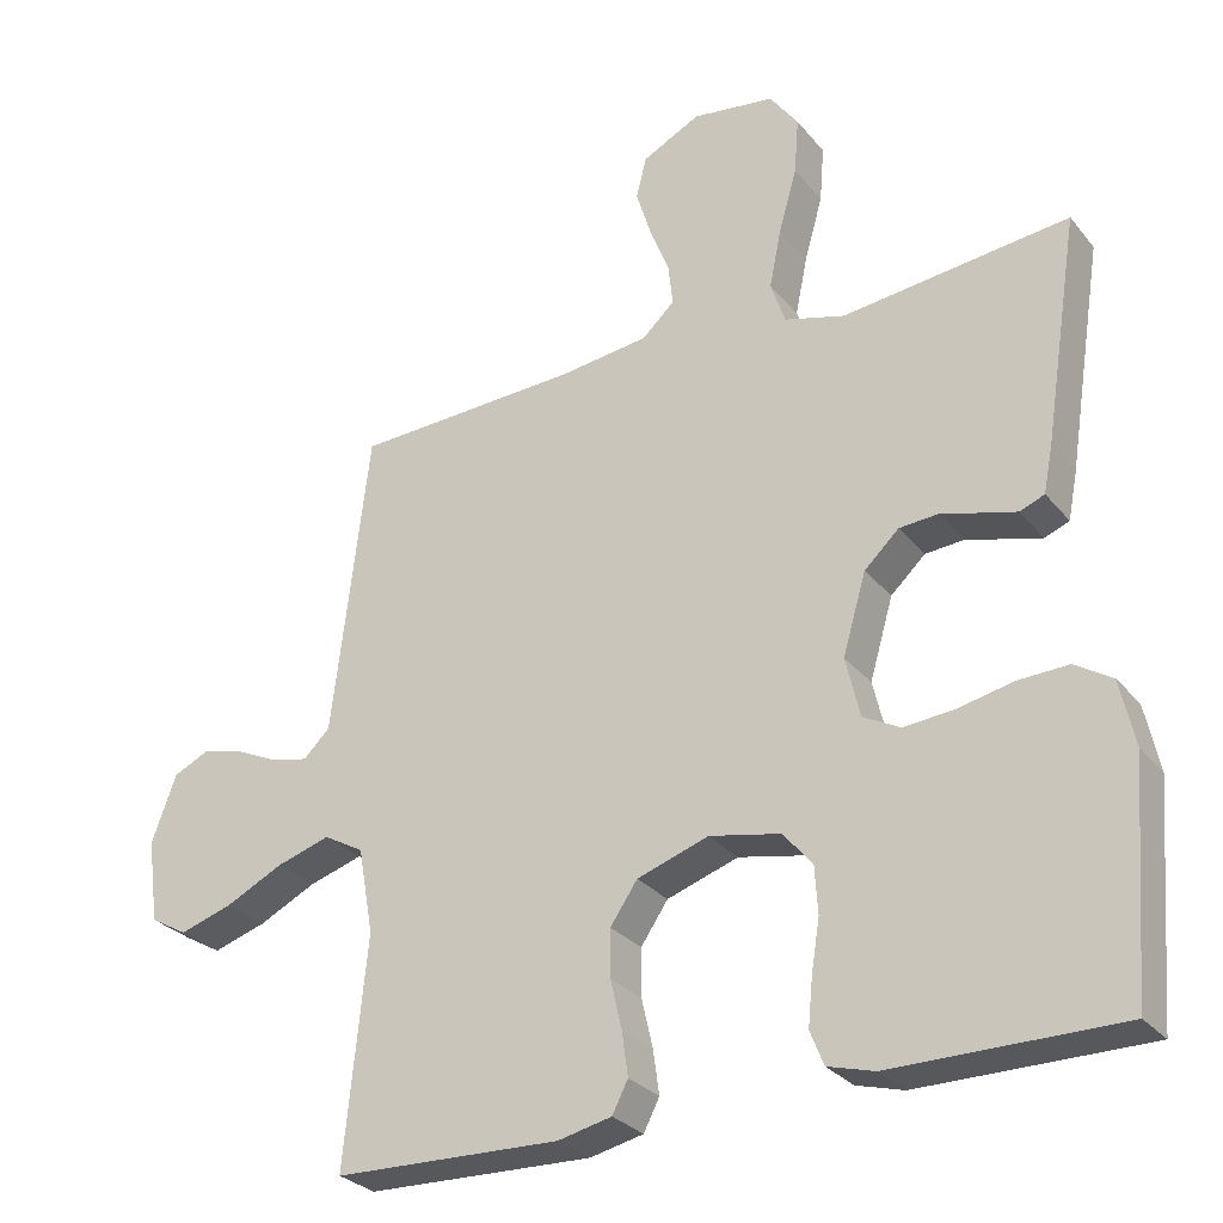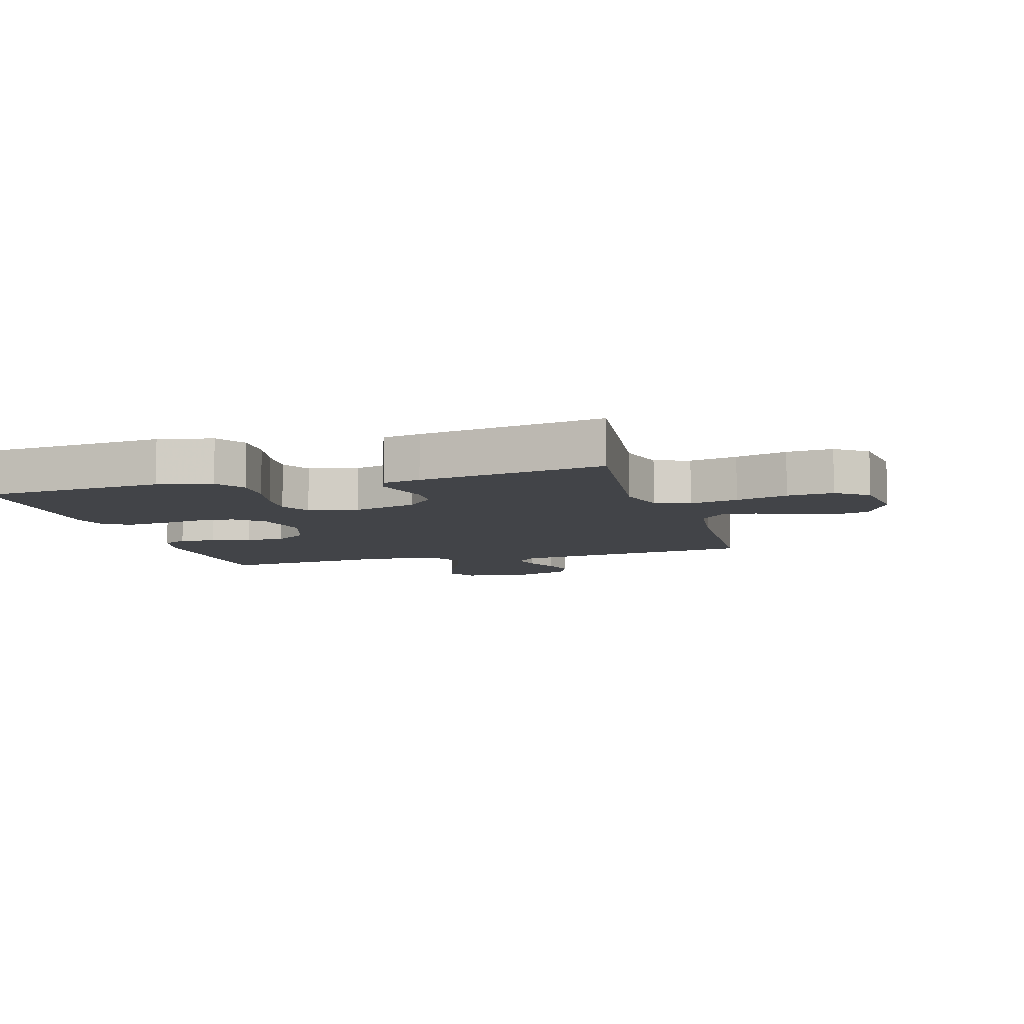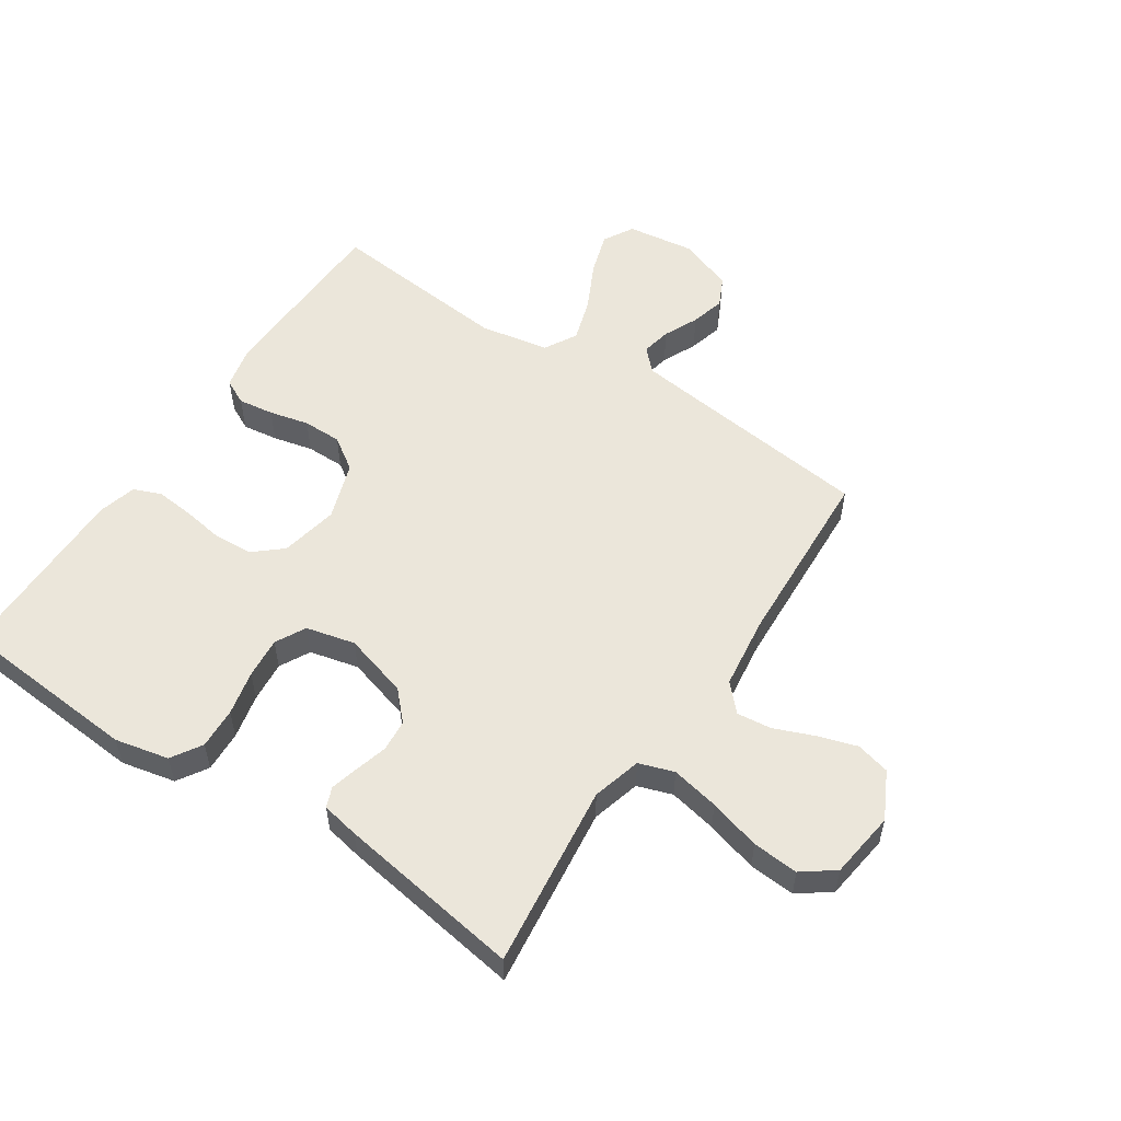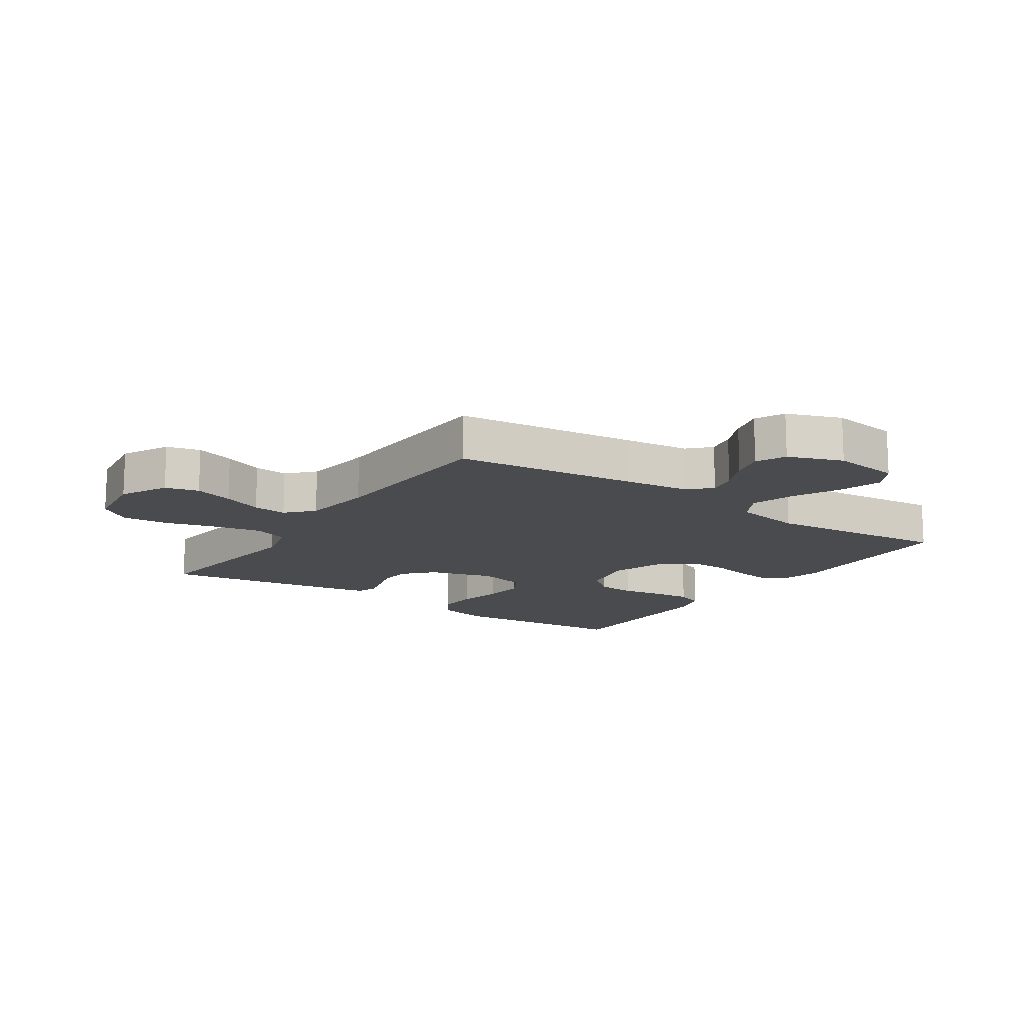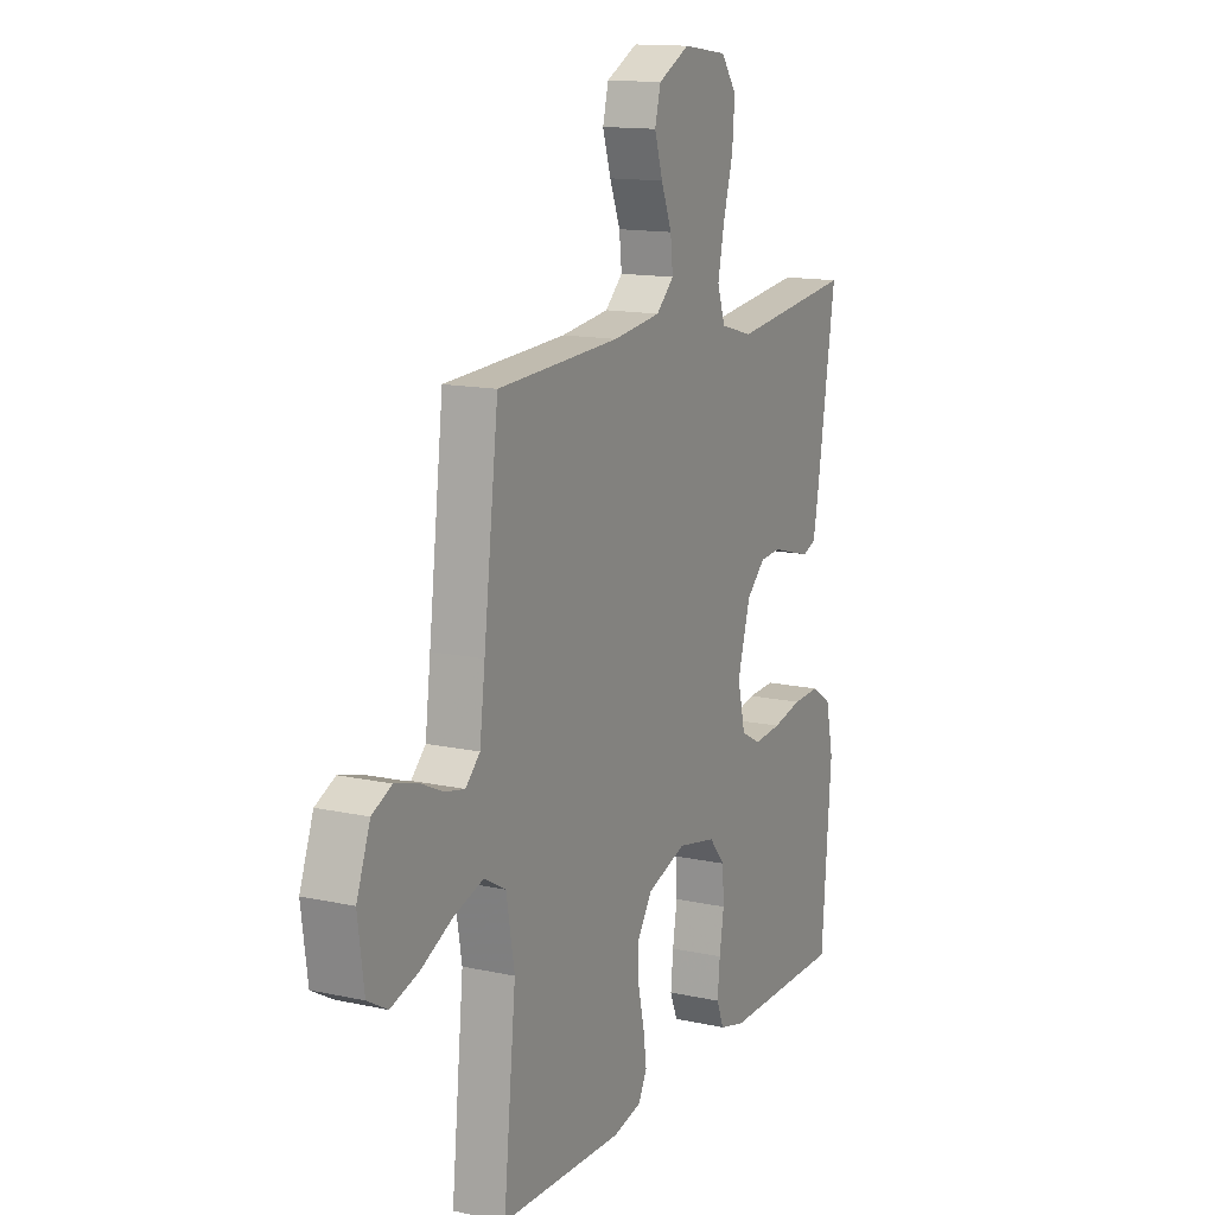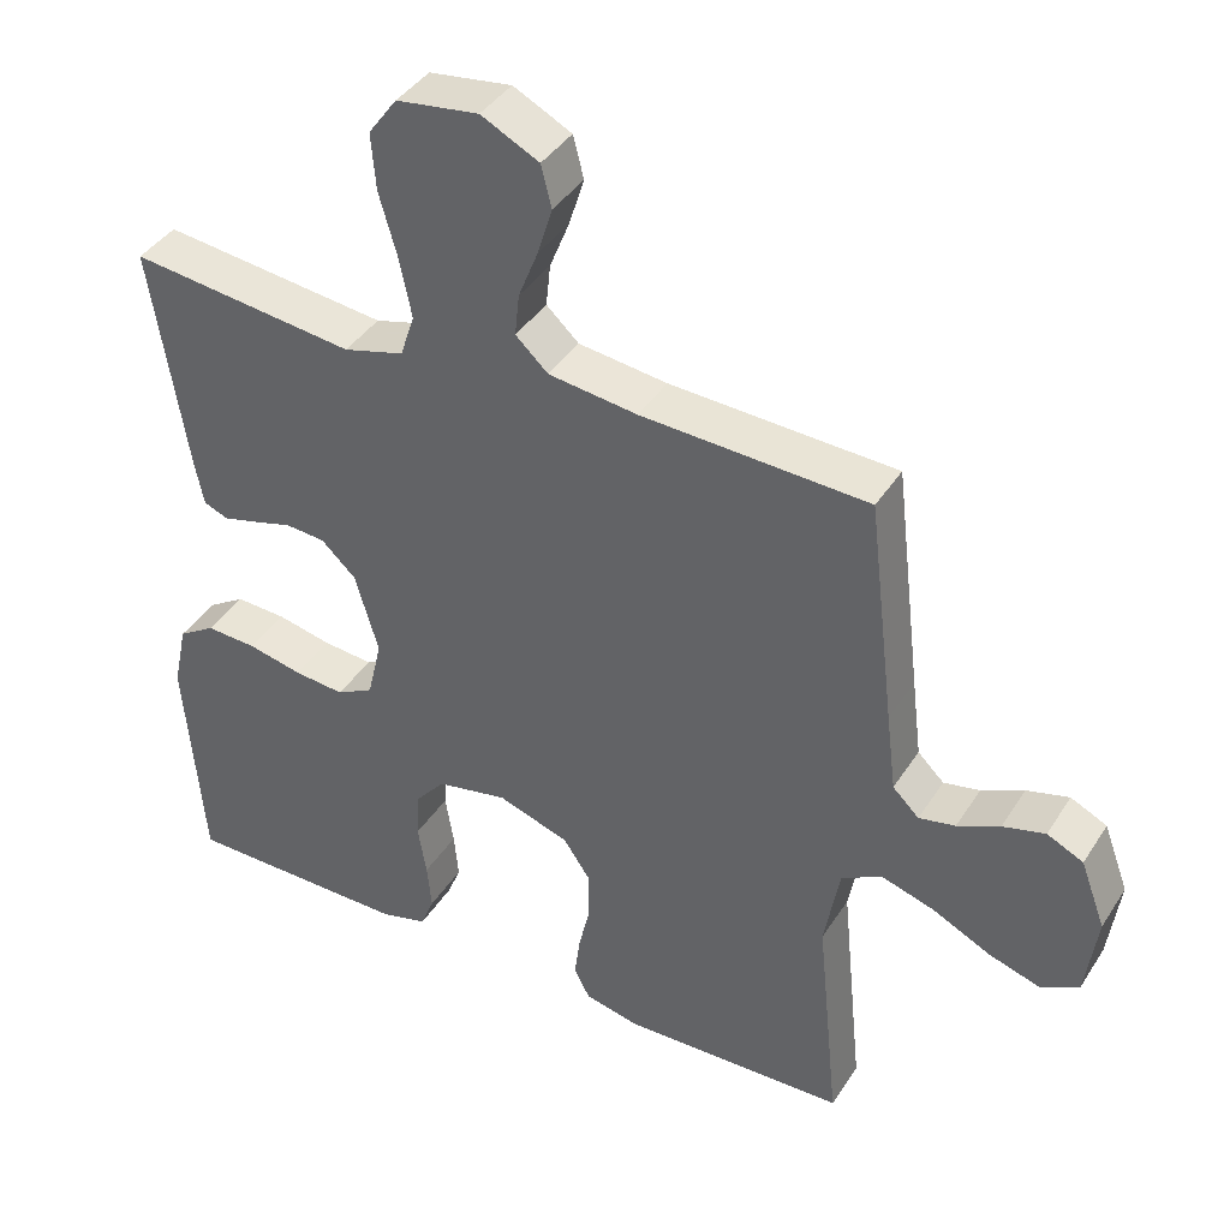
<metadata>
{"format":"obj","ext":"obj","renderer":"f3d","projection":"perspective","resolution":1024,"background":"white","views":[{"elev":-28.5,"azim":-149.1,"up":"+Z"},{"elev":-8.1,"azim":-73.8,"up":"+Y"},{"elev":54.8,"azim":-56.6,"up":"+Y"},{"elev":-14.3,"azim":55.8,"up":"+Y"},{"elev":13.9,"azim":116.0,"up":"+Z"},{"elev":40.2,"azim":29.6,"up":"+Z"}]}
</metadata>
<code>
v 0.5 0.07 -0.5
v 0.2 0.07 -0.509
v 0.129 0.07 -0.493
v 0.108 0.07 -0.452
v 0.116 0.07 -0.394
v 0.131 0.07 -0.329
v 0.131 0.07 -0.266
v 0.095 0.07 -0.213
v 0 0.07 -0.181
v -0.094 0.07 -0.2
v -0.133 0.07 -0.246
v -0.137 0.07 -0.309
v -0.126 0.07 -0.377
v -0.12 0.07 -0.439
v -0.138 0.07 -0.484
v -0.2 0.07 -0.501
v -0.5 0.07 -0.5
v -0.524 0.07 -0.2
v -0.505 0.07 -0.112
v -0.456 0.07 -0.081
v -0.389 0.07 -0.084
v -0.316 0.07 -0.1
v -0.249 0.07 -0.106
v -0.2 0.07 -0.08
v -0.181 0.07 0
v -0.212 0.07 0.106
v -0.258 0.07 0.149
v -0.31 0.07 0.153
v -0.363 0.07 0.138
v -0.408 0.07 0.126
v -0.441 0.07 0.139
v -0.453 0.07 0.2
v -0.5 0.07 0.5
v -0.2 0.07 0.465
v -0.12 0.07 0.487
v -0.101 0.07 0.544
v -0.117 0.07 0.622
v -0.141 0.07 0.706
v -0.147 0.07 0.781
v -0.109 0.07 0.833
v 0 0.07 0.848
v 0.077 0.07 0.809
v 0.091 0.07 0.754
v 0.071 0.07 0.69
v 0.045 0.07 0.625
v 0.039 0.07 0.569
v 0.082 0.07 0.529
v 0.2 0.07 0.514
v 0.5 0.07 0.5
v 0.536 0.07 0.2
v 0.549 0.07 0.095
v 0.584 0.07 0.061
v 0.632 0.07 0.071
v 0.688 0.07 0.097
v 0.744 0.07 0.112
v 0.792 0.07 0.089
v 0.825 0.07 0
v 0.81 0.07 -0.111
v 0.761 0.07 -0.139
v 0.691 0.07 -0.117
v 0.614 0.07 -0.079
v 0.543 0.07 -0.057
v 0.49 0.07 -0.087
v 0.47 0.07 -0.2
v 0.5 0 -0.5
v 0.2 0 -0.509
v 0.129 0 -0.493
v 0.108 0 -0.452
v 0.116 0 -0.394
v 0.131 0 -0.329
v 0.131 0 -0.266
v 0.095 0 -0.213
v 0 0 -0.181
v -0.094 0 -0.2
v -0.133 0 -0.246
v -0.137 0 -0.309
v -0.126 0 -0.377
v -0.12 0 -0.439
v -0.138 0 -0.484
v -0.2 0 -0.501
v -0.5 0 -0.5
v -0.524 0 -0.2
v -0.505 0 -0.112
v -0.456 0 -0.081
v -0.389 0 -0.084
v -0.316 0 -0.1
v -0.249 0 -0.106
v -0.2 0 -0.08
v -0.181 0 0
v -0.212 0 0.106
v -0.258 0 0.149
v -0.31 0 0.153
v -0.363 0 0.138
v -0.408 0 0.126
v -0.441 0 0.139
v -0.453 0 0.2
v -0.5 0 0.5
v -0.2 0 0.465
v -0.12 0 0.487
v -0.101 0 0.544
v -0.117 0 0.622
v -0.141 0 0.706
v -0.147 0 0.781
v -0.109 0 0.833
v 0 0 0.848
v 0.077 0 0.809
v 0.091 0 0.754
v 0.071 0 0.69
v 0.045 0 0.625
v 0.039 0 0.569
v 0.082 0 0.529
v 0.2 0 0.514
v 0.5 0 0.5
v 0.536 0 0.2
v 0.549 0 0.095
v 0.584 0 0.061
v 0.632 0 0.071
v 0.688 0 0.097
v 0.744 0 0.112
v 0.792 0 0.089
v 0.825 0 0
v 0.81 0 -0.111
v 0.761 0 -0.139
v 0.691 0 -0.117
v 0.614 0 -0.079
v 0.543 0 -0.057
v 0.49 0 -0.087
v 0.47 0 -0.2
f 59 60 61
f 58 59 61
f 57 58 61
f 56 57 61
f 55 56 61
f 54 55 61
f 53 54 61
f 52 53 61 62
f 51 52 62 63
f 48 49 50
f 50 51 63
f 48 50 63
f 47 48 63
f 43 44 45
f 42 43 45
f 41 42 45
f 40 41 45
f 39 40 45
f 38 39 45
f 37 38 45
f 36 37 45 46
f 47 63 64
f 46 47 64
f 36 46 64
f 35 36 64
f 32 33 34
f 31 32 34
f 30 31 34
f 29 30 34
f 28 29 34
f 20 21 22
f 19 20 22
f 18 19 22
f 17 18 22
f 16 17 22
f 15 16 22
f 14 15 22
f 13 14 22
f 12 13 22
f 11 12 22 23
f 10 11 23 24
f 4 5 6
f 3 4 6
f 2 3 6
f 1 2 6
f 64 1 6
f 64 6 7
f 35 64 7 8
f 27 28 34 35
f 26 27 35
f 35 8 9
f 26 35 9
f 25 26 9
f 9 10 24 25
f 125 124 123
f 125 123 122
f 125 122 121
f 125 121 120
f 125 120 119
f 125 119 118
f 125 118 117
f 126 125 117 116
f 127 126 116 115
f 114 113 112
f 127 115 114
f 127 114 112
f 127 112 111
f 109 108 107
f 109 107 106
f 109 106 105
f 109 105 104
f 109 104 103
f 109 103 102
f 109 102 101
f 110 109 101 100
f 128 127 111
f 128 111 110
f 128 110 100
f 128 100 99
f 98 97 96
f 98 96 95
f 98 95 94
f 98 94 93
f 98 93 92
f 86 85 84
f 86 84 83
f 86 83 82
f 86 82 81
f 86 81 80
f 86 80 79
f 86 79 78
f 86 78 77
f 86 77 76
f 87 86 76 75
f 88 87 75 74
f 70 69 68
f 70 68 67
f 70 67 66
f 70 66 65
f 70 65 128
f 71 70 128
f 72 71 128 99
f 99 98 92 91
f 99 91 90
f 73 72 99
f 73 99 90
f 73 90 89
f 89 88 74 73
f 1 65 66 2
f 2 66 67 3
f 3 67 68 4
f 4 68 69 5
f 5 69 70 6
f 6 70 71 7
f 7 71 72 8
f 8 72 73 9
f 9 73 74 10
f 10 74 75 11
f 11 75 76 12
f 12 76 77 13
f 13 77 78 14
f 14 78 79 15
f 15 79 80 16
f 16 80 81 17
f 17 81 82 18
f 18 82 83 19
f 19 83 84 20
f 20 84 85 21
f 21 85 86 22
f 22 86 87 23
f 23 87 88 24
f 24 88 89 25
f 25 89 90 26
f 26 90 91 27
f 27 91 92 28
f 28 92 93 29
f 29 93 94 30
f 30 94 95 31
f 31 95 96 32
f 32 96 97 33
f 33 97 98 34
f 34 98 99 35
f 35 99 100 36
f 36 100 101 37
f 37 101 102 38
f 38 102 103 39
f 39 103 104 40
f 40 104 105 41
f 41 105 106 42
f 42 106 107 43
f 43 107 108 44
f 44 108 109 45
f 45 109 110 46
f 46 110 111 47
f 47 111 112 48
f 48 112 113 49
f 49 113 114 50
f 50 114 115 51
f 51 115 116 52
f 52 116 117 53
f 53 117 118 54
f 54 118 119 55
f 55 119 120 56
f 56 120 121 57
f 57 121 122 58
f 58 122 123 59
f 59 123 124 60
f 60 124 125 61
f 61 125 126 62
f 62 126 127 63
f 63 127 128 64
f 64 128 65 1

</code>
